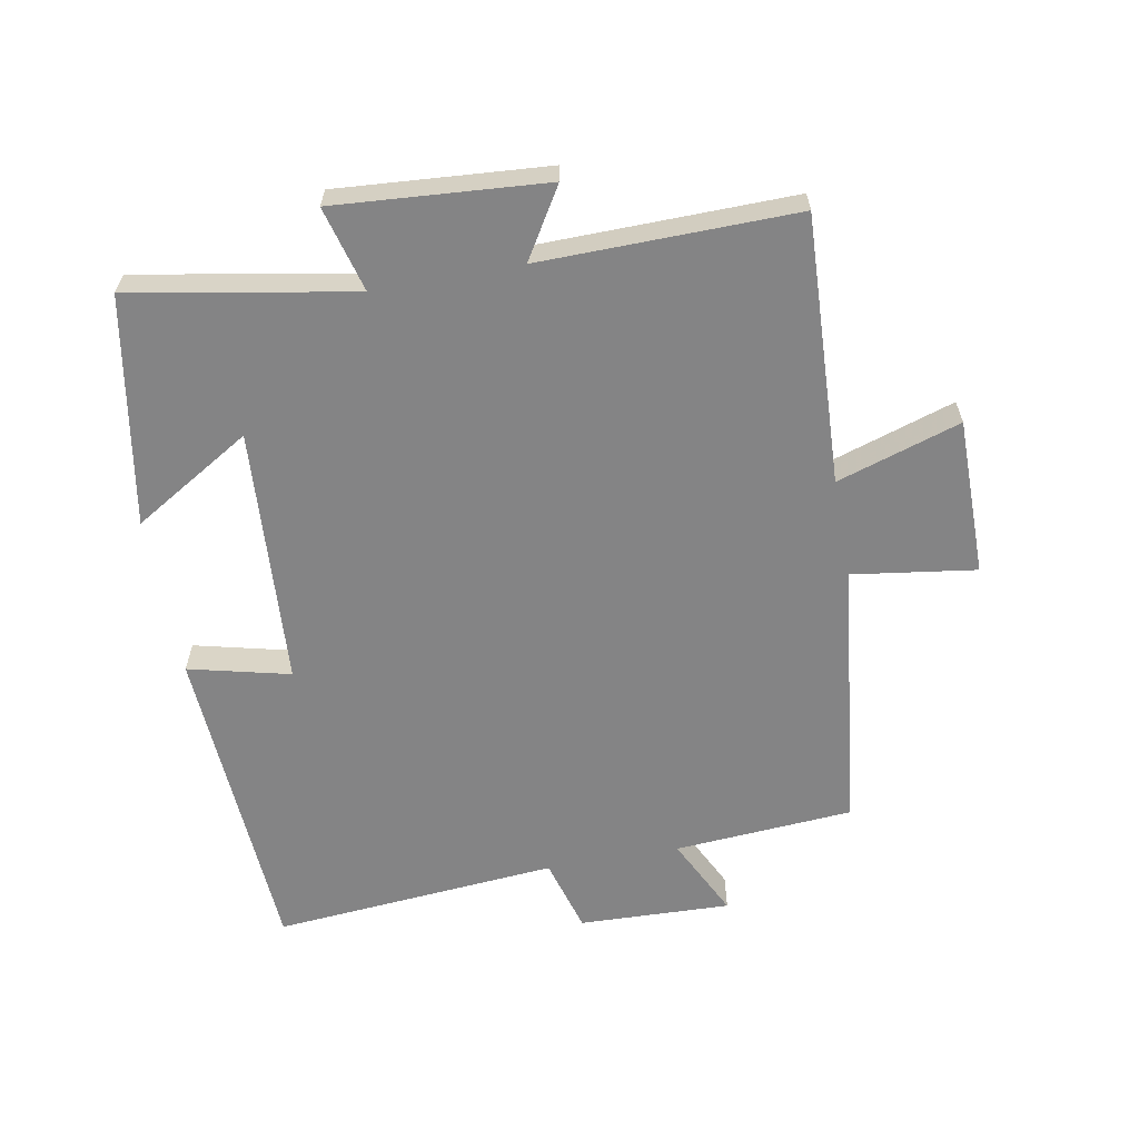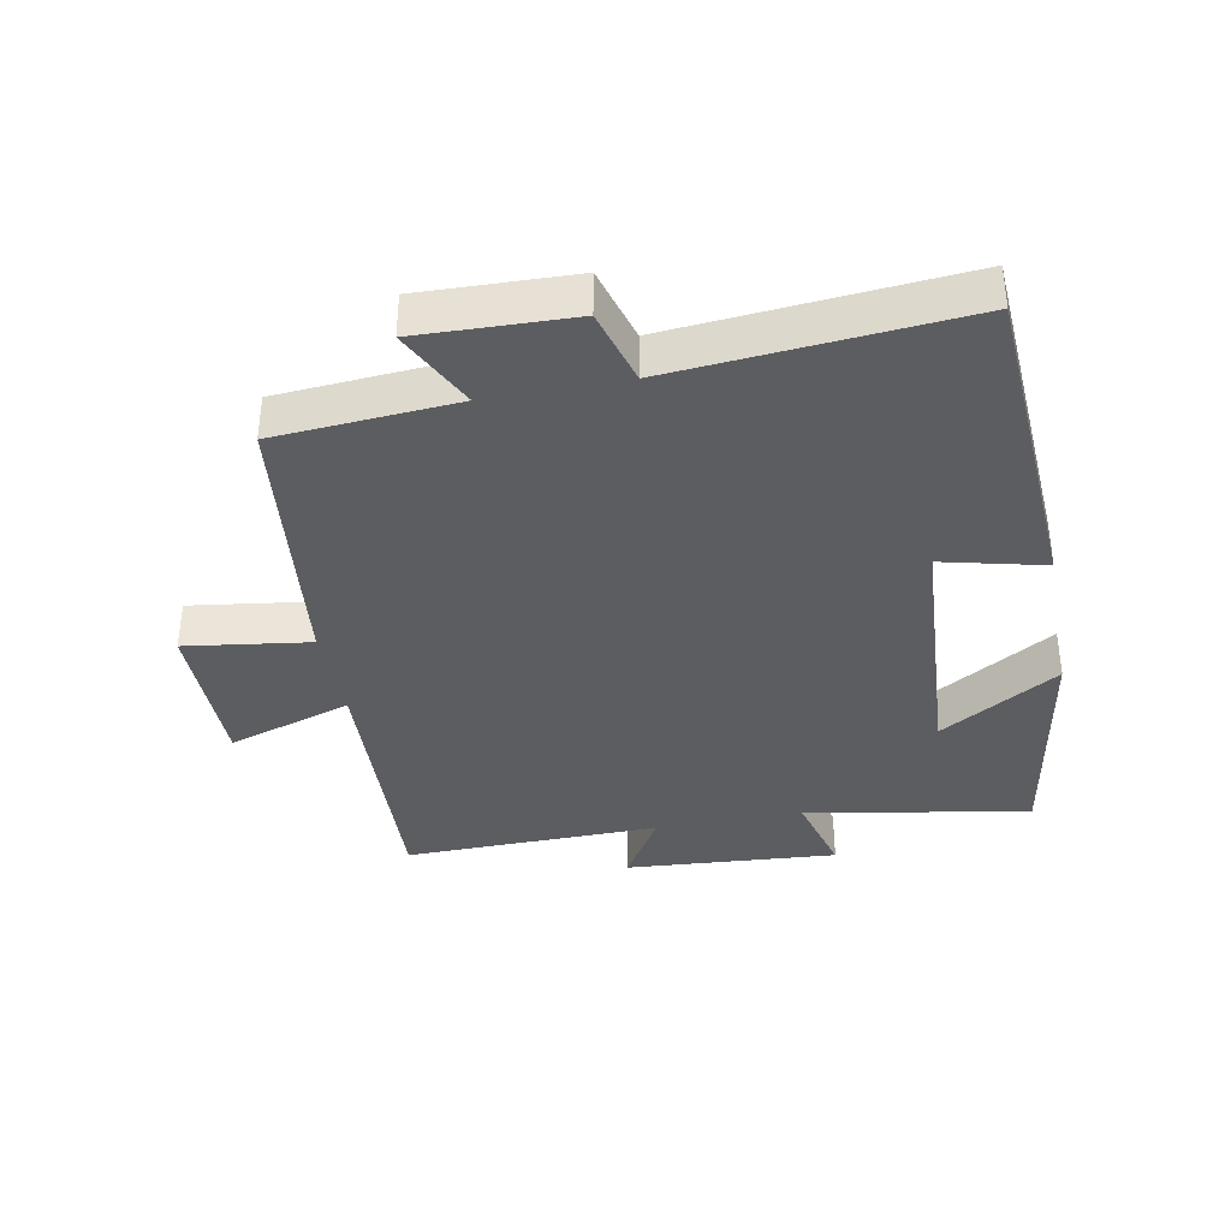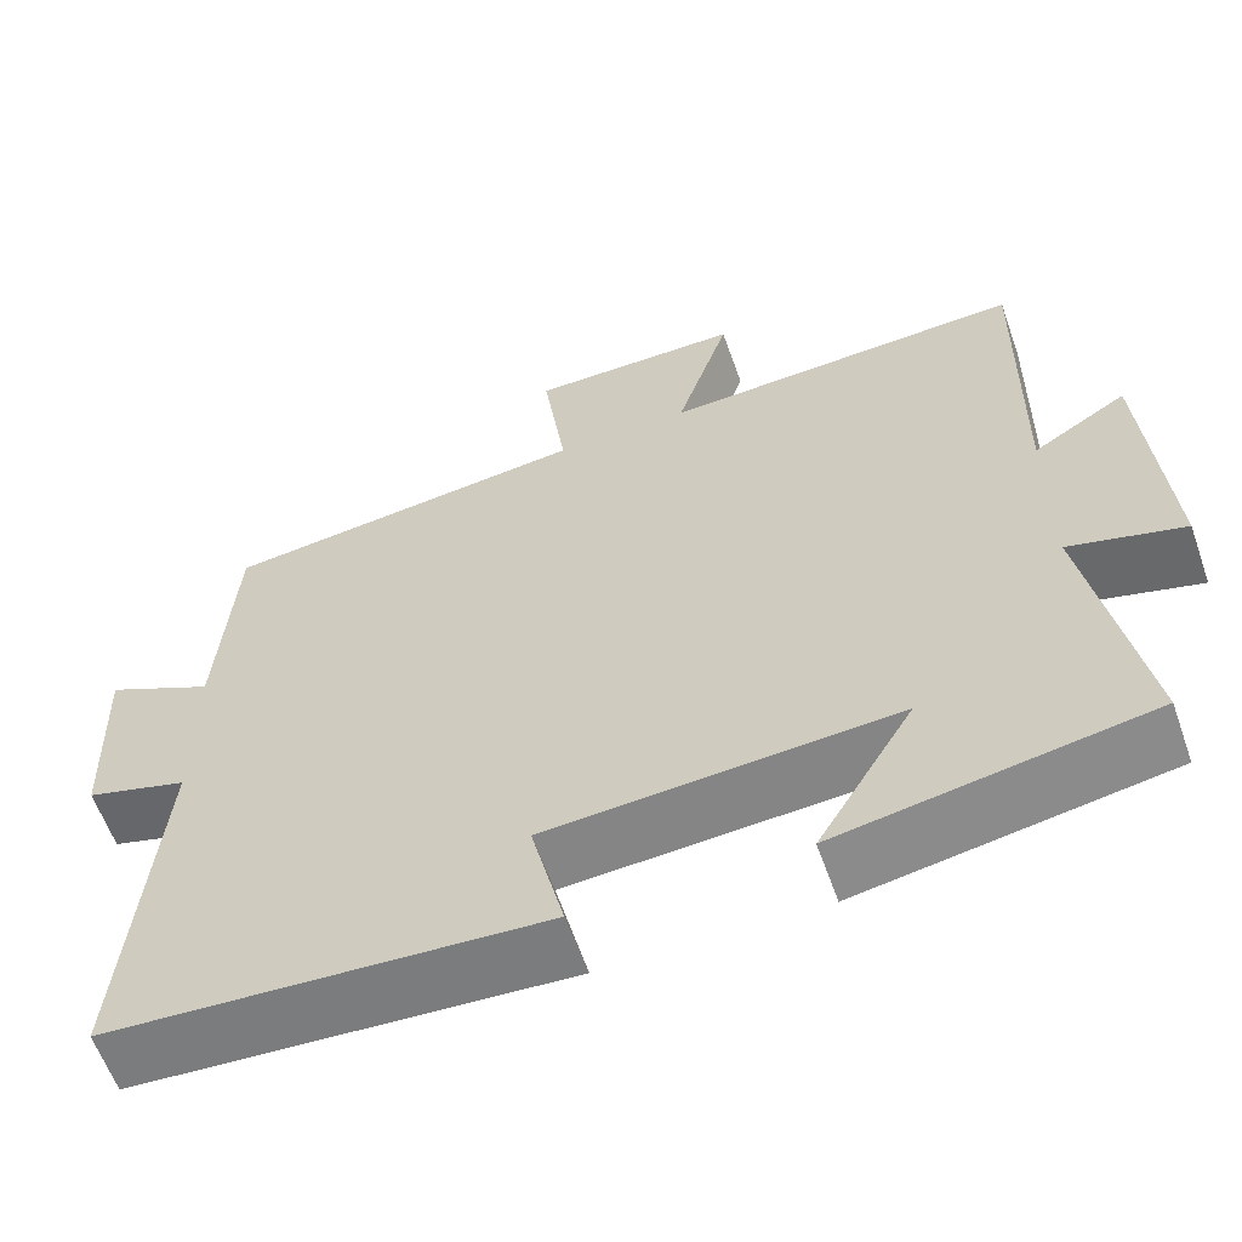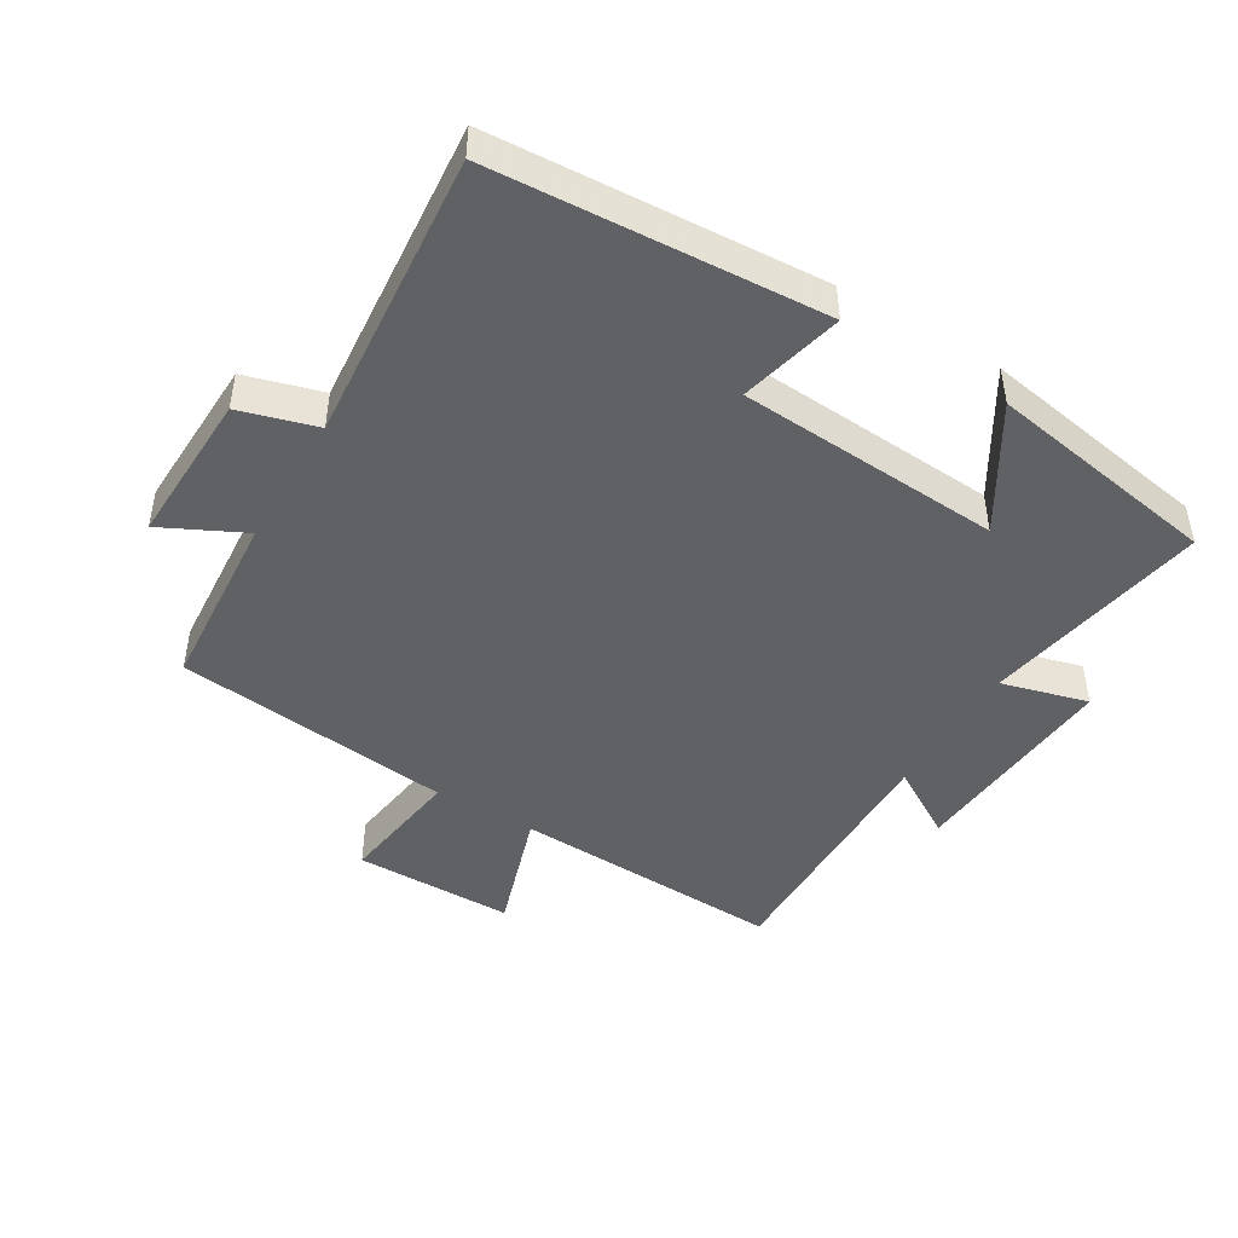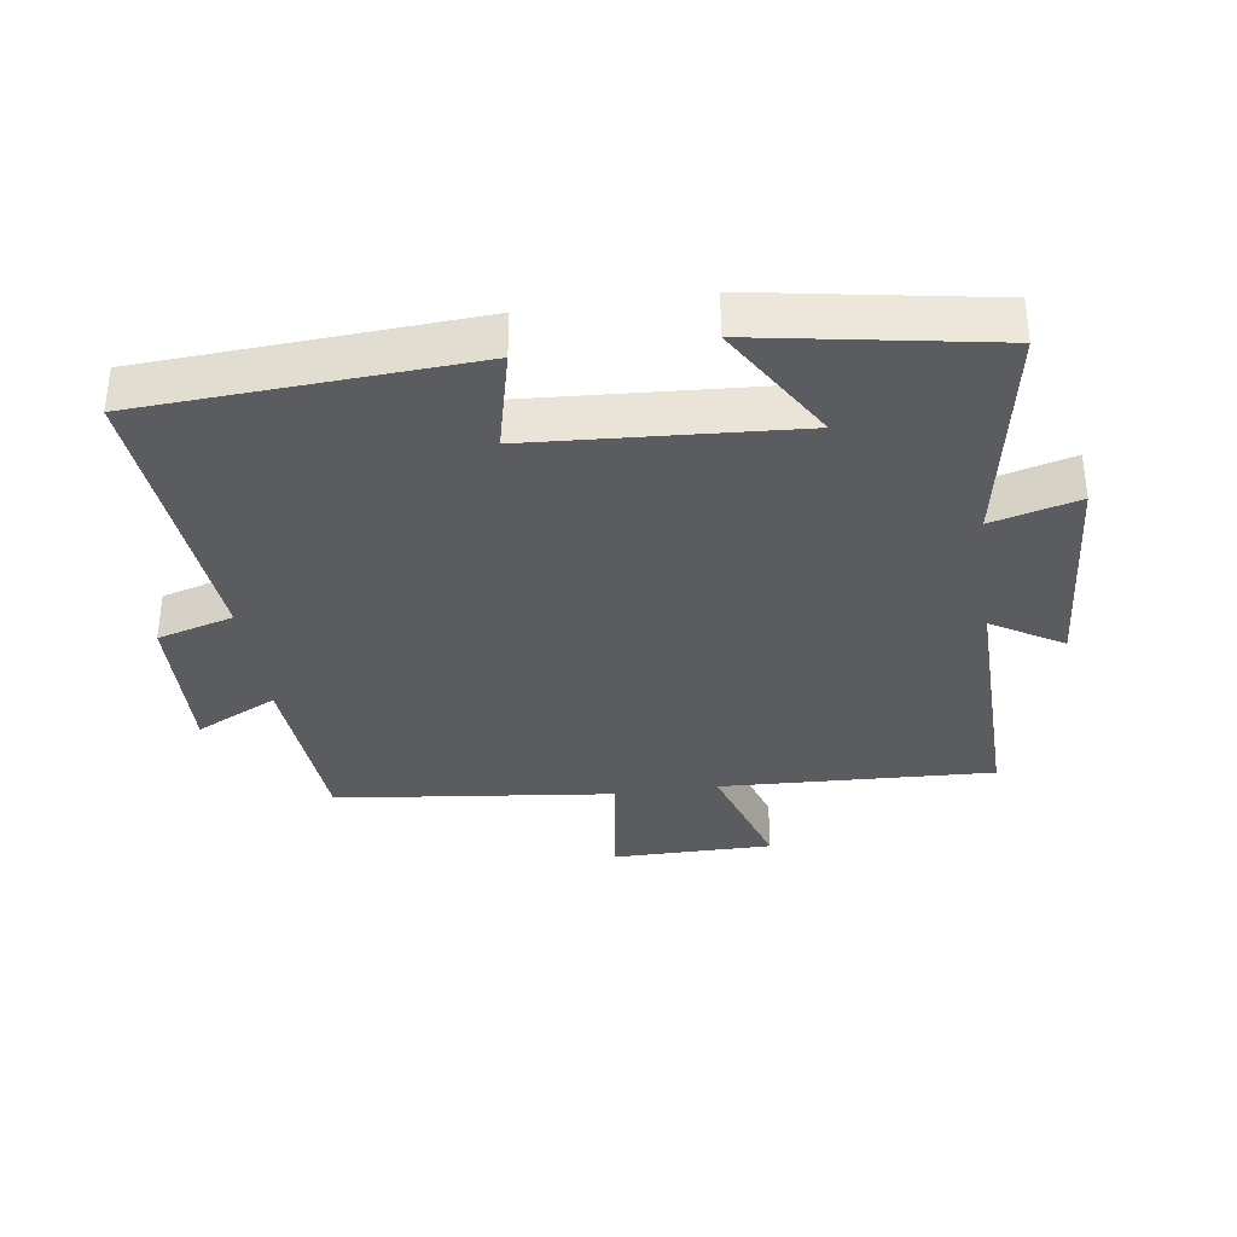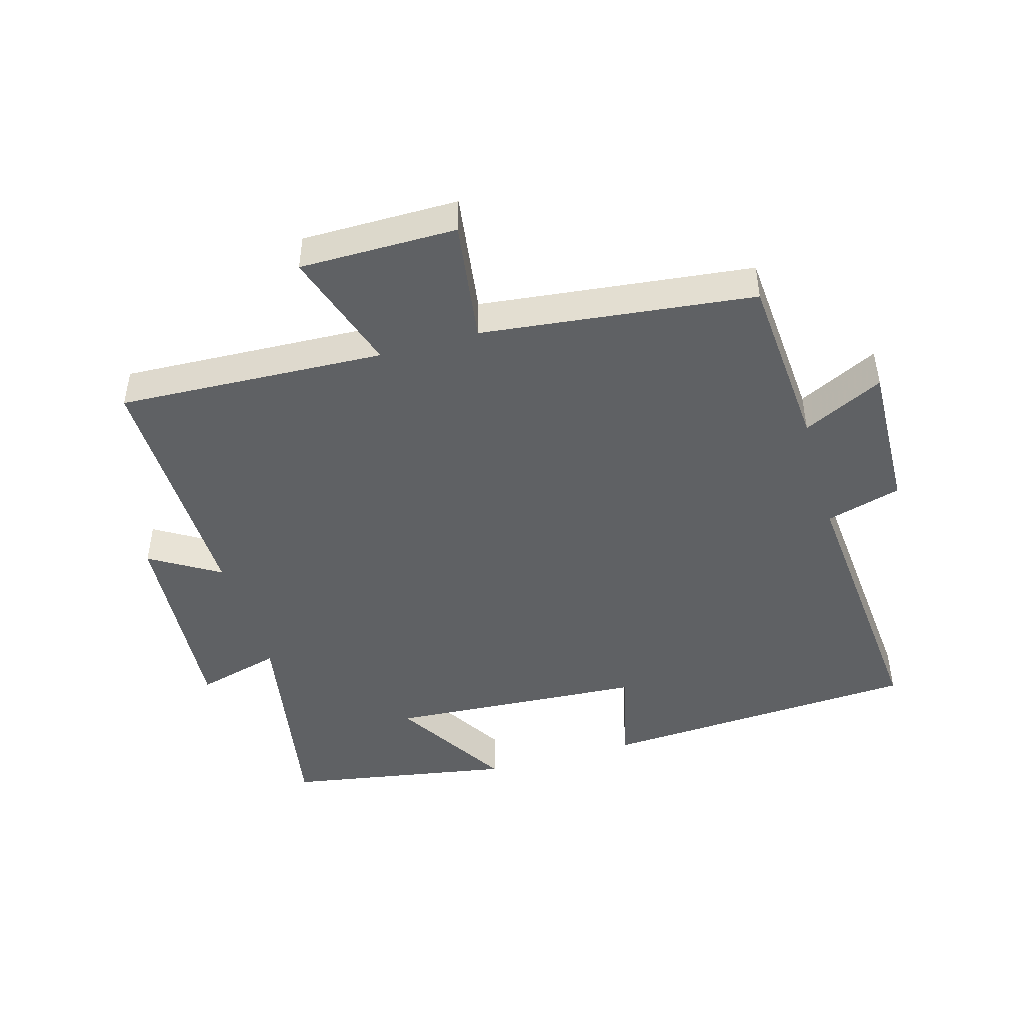
<metadata>
{"format":"obj","ext":"obj","renderer":"f3d","projection":"perspective","resolution":1024,"background":"white","views":[{"elev":-61.5,"azim":-79.6,"up":"+Y"},{"elev":-36.9,"azim":100.9,"up":"+Y"},{"elev":-60.2,"azim":-160.6,"up":"+Z"},{"elev":-46.0,"azim":149.2,"up":"+Y"},{"elev":-34.8,"azim":-171.8,"up":"+Y"},{"elev":-46.0,"azim":16.1,"up":"+Y"}]}
</metadata>
<code>
v -0.561 0.07 -0.439
v -0.5 0.07 -0.097
v -0.631 0.07 -0.132
v -0.607 0.07 0.192
v -0.5 0.07 0.127
v -0.506 0.07 0.519
v -0.094 0.07 0.5
v -0.155 0.07 0.69
v 0.087 0.07 0.69
v 0.06 0.07 0.5
v 0.48 0.07 0.451
v 0.5 0.07 0.175
v 0.624 0.07 0.236
v 0.616 0.07 0.002
v 0.5 0.07 -0.031
v 0.537 0.07 -0.471
v 0.041 0.07 -0.5
v 0.079 0.07 -0.344
v -0.319 0.07 -0.318
v -0.209 0.07 -0.5
v -0.561 0 -0.439
v -0.5 0 -0.097
v -0.631 0 -0.132
v -0.607 0 0.192
v -0.5 0 0.127
v -0.506 0 0.519
v -0.094 0 0.5
v -0.155 0 0.69
v 0.087 0 0.69
v 0.06 0 0.5
v 0.48 0 0.451
v 0.5 0 0.175
v 0.624 0 0.236
v 0.616 0 0.002
v 0.5 0 -0.031
v 0.537 0 -0.471
v 0.041 0 -0.5
v 0.079 0 -0.344
v -0.319 0 -0.318
v -0.209 0 -0.5
f 19 20 1 2
f 18 19 2
f 15 16 17 18
f 15 18 2
f 12 13 14 15
f 12 15 2
f 11 12 2
f 10 11 2
f 7 8 9 10
f 7 10 2 3
f 5 6 7
f 5 7 3
f 3 4 5
f 22 21 40 39
f 22 39 38
f 38 37 36 35
f 22 38 35
f 35 34 33 32
f 22 35 32
f 22 32 31
f 22 31 30
f 30 29 28 27
f 23 22 30 27
f 27 26 25
f 23 27 25
f 25 24 23
f 1 21 22 2
f 2 22 23 3
f 3 23 24 4
f 4 24 25 5
f 5 25 26 6
f 6 26 27 7
f 7 27 28 8
f 8 28 29 9
f 9 29 30 10
f 10 30 31 11
f 11 31 32 12
f 12 32 33 13
f 13 33 34 14
f 14 34 35 15
f 15 35 36 16
f 16 36 37 17
f 17 37 38 18
f 18 38 39 19
f 19 39 40 20
f 20 40 21 1

</code>
